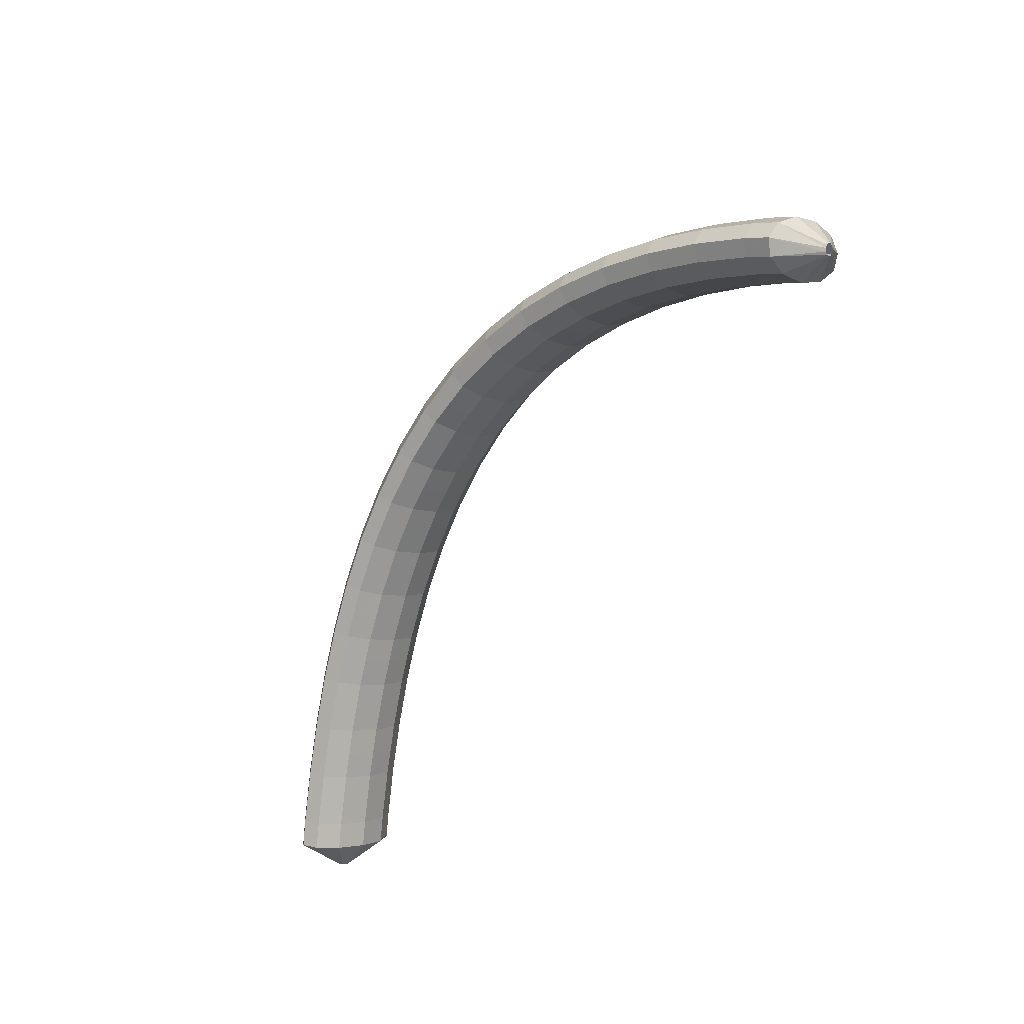
<metadata>
{"format":"obj","ext":"obj","renderer":"f3d","projection":"perspective","resolution":1024,"background":"white","views":[{"elev":-52.5,"azim":53.9,"up":"+Z"}]}
</metadata>
<code>
g tube1
v 162.5 109.4 198.2
v 162.6 109.1 198.1
v 162.7 108.9 198.1
v 162.9 108.7 198.2
v 163.1 108.7 198.5
v 163.2 108.8 198.7
v 163.2 109 198.9
v 163.1 109.3 198.9
v 162.9 109.5 198.8
v 162.7 109.6 198.6
v 162.6 109.5 198.4
v 162.5 109.4 198.2
v 159.5 109.3 198.3
v 159.7 106.9 197
v 160.5 105 196.5
v 161.4 104.1 197.1
v 162.3 104.5 198.5
v 162.9 106.1 200.3
v 162.9 108.3 202
v 162.4 110.6 202.9
v 161.5 112.1 202.9
v 160.5 112.4 201.8
v 159.8 111.3 200.1
v 159.5 109.3 198.3
v 157.9 108.4 199.6
v 158.2 106.1 198.2
v 158.9 104.1 197.8
v 159.8 103.2 198.4
v 160.6 103.5 199.8
v 161.2 105.1 201.7
v 161.2 107.4 203.3
v 160.7 109.7 204.2
v 159.9 111.2 204.2
v 158.9 111.5 203.1
v 158.2 110.4 201.4
v 157.9 108.4 199.6
v 156.2 107.6 200.7
v 156.5 105.2 199.4
v 157.1 103.3 198.9
v 158 102.3 199.5
v 158.9 102.7 201
v 159.4 104.2 202.9
v 159.4 106.5 204.5
v 158.9 108.8 205.5
v 158.1 110.3 205.4
v 157.2 110.6 204.3
v 156.5 109.6 202.5
v 156.2 107.6 200.7
v 154.6 106.8 201.8
v 154.8 104.4 200.5
v 155.4 102.4 200.1
v 156.3 101.5 200.7
v 157.1 101.8 202.2
v 157.6 103.4 204.1
v 157.6 105.6 205.8
v 157.2 107.9 206.7
v 156.4 109.5 206.6
v 155.5 109.8 205.4
v 154.8 108.8 203.7
v 154.6 106.8 201.8
v 152.8 106.1 202.9
v 153 103.7 201.5
v 153.6 101.7 201.1
v 154.4 100.7 201.8
v 155.2 101 203.4
v 155.7 102.6 205.2
v 155.7 104.9 206.9
v 155.3 107.1 207.8
v 154.5 108.7 207.6
v 153.7 109 206.5
v 153.1 108.1 204.7
v 152.8 106.1 202.9
v 151.1 105.3 203.9
v 151.3 103 202.6
v 151.8 100.9 202.2
v 152.6 99.92 202.9
v 153.3 100.2 204.5
v 153.7 101.8 206.4
v 153.8 104.1 208
v 153.4 106.3 208.9
v 152.7 107.9 208.7
v 151.9 108.3 207.5
v 151.3 107.3 205.7
v 151.1 105.3 203.9
v 149.2 104.7 204.8
v 149.4 102.3 203.5
v 149.9 100.3 203.1
v 150.6 99.25 203.9
v 151.3 99.54 205.4
v 151.7 101.1 207.4
v 151.7 103.4 209
v 151.4 105.7 209.9
v 150.7 107.3 209.7
v 150 107.6 208.5
v 149.4 106.7 206.6
v 149.2 104.7 204.8
v 147.4 104.1 205.7
v 147.5 101.7 204.4
v 148 99.63 204
v 148.7 98.58 204.8
v 149.3 98.86 206.4
v 149.7 100.4 208.3
v 149.7 102.7 210
v 149.3 105 210.8
v 148.8 106.6 210.6
v 148.1 107 209.4
v 147.6 106.1 207.5
v 147.4 104.1 205.7
v 145.4 103.6 206.4
v 145.6 101.2 205.1
v 146 99.1 204.8
v 146.6 98.03 205.6
v 147.2 98.29 207.2
v 147.5 99.8 209.2
v 147.5 102.1 210.8
v 147.2 104.4 211.7
v 146.7 106 211.4
v 146.1 106.5 210.2
v 145.6 105.5 208.3
v 145.4 103.6 206.4
v 143.5 103 207.1
v 143.6 100.6 205.9
v 144 98.57 205.6
v 144.5 97.48 206.4
v 145 97.72 208
v 145.3 99.22 210
v 145.3 101.5 211.6
v 145.1 103.8 212.5
v 144.6 105.5 212.2
v 144.1 105.9 210.9
v 143.7 105 209
v 143.5 103 207.1
v 141.5 102.7 207.7
v 141.6 100.3 206.4
v 141.9 98.17 206.1
v 142.4 97.07 207
v 142.8 97.3 208.6
v 143 98.79 210.6
v 143.1 101.1 212.3
v 142.8 103.4 213.1
v 142.4 105.1 212.8
v 142 105.5 211.5
v 141.7 104.6 209.6
v 141.5 102.7 207.7
v 139.5 102.3 208.2
v 139.6 99.87 207
v 139.8 97.77 206.7
v 140.2 96.66 207.6
v 140.5 96.87 209.3
v 140.8 98.36 211.2
v 140.8 100.6 212.9
v 140.6 103 213.7
v 140.3 104.7 213.4
v 139.9 105.1 212.1
v 139.6 104.2 210.1
v 139.5 102.3 208.2
v 137.4 102.1 208.6
v 137.5 99.64 207.3
v 137.7 97.53 207.1
v 138 96.4 207.9
v 138.2 96.61 209.6
v 138.4 98.09 211.6
v 138.4 100.4 213.3
v 138.3 102.7 214.1
v 138 104.4 213.8
v 137.8 104.9 212.4
v 137.5 104 210.5
v 137.4 102.1 208.6
v 135.4 101.8 208.9
v 135.4 99.4 207.7
v 135.5 97.29 207.4
v 135.7 96.15 208.3
v 135.9 96.35 210
v 136 97.83 212
v 136 100.1 213.7
v 136 102.5 214.5
v 135.8 104.2 214.1
v 135.6 104.7 212.8
v 135.4 103.8 210.8
v 135.4 101.8 208.9
v 133.3 101.7 209.1
v 133.3 99.33 207.8
v 133.3 97.21 207.6
v 133.4 96.07 208.5
v 133.5 96.27 210.2
v 133.6 97.74 212.2
v 133.6 100 213.8
v 133.6 102.4 214.6
v 133.5 104.1 214.3
v 133.4 104.6 212.9
v 133.3 103.7 211
v 133.3 101.7 209.1
v 131.2 101.7 209.2
v 131.2 99.25 207.9
v 131.2 97.13 207.7
v 131.2 95.99 208.6
v 131.2 96.18 210.3
v 131.2 97.65 212.3
v 131.2 99.93 214
v 131.2 102.3 214.8
v 131.2 104 214.4
v 131.2 104.5 213.1
v 131.2 103.6 211.1
v 131.2 101.7 209.2
v 129.1 101.8 209.1
v 129 99.33 207.9
v 129 97.21 207.6
v 128.9 96.07 208.5
v 128.8 96.27 210.2
v 128.8 97.74 212.3
v 128.8 100 213.9
v 128.9 102.4 214.7
v 129 104.1 214.3
v 129 104.6 213
v 129.1 103.7 211
v 129.1 101.8 209.1
v 127 101.8 209
v 126.9 99.41 207.8
v 126.8 97.3 207.5
v 126.6 96.16 208.4
v 126.5 96.36 210.2
v 126.4 97.83 212.2
v 126.4 100.1 213.8
v 126.5 102.5 214.6
v 126.7 104.2 214.2
v 126.8 104.7 212.9
v 126.9 103.8 211
v 127 101.8 209
v 124.9 102.1 208.8
v 124.8 99.64 207.5
v 124.6 97.53 207.3
v 124.4 96.4 208.1
v 124.1 96.61 209.8
v 124 98.09 211.8
v 124.1 100.4 213.5
v 124.2 102.7 214.3
v 124.4 104.4 213.9
v 124.7 104.9 212.6
v 124.8 104 210.7
v 124.9 102.1 208.8
v 122.8 102.3 208.5
v 122.7 99.87 207.2
v 122.4 97.77 207
v 122.1 96.65 207.8
v 121.8 96.86 209.5
v 121.7 98.34 211.5
v 121.7 100.6 213.2
v 121.9 103 214
v 122.2 104.7 213.6
v 122.5 105.1 212.3
v 122.7 104.2 210.4
v 122.8 102.3 208.5
v 120.7 102.6 208
v 120.6 100.2 206.7
v 120.3 98.14 206.5
v 119.9 97.03 207.3
v 119.6 97.26 209
v 119.4 98.75 211
v 119.4 101 212.6
v 119.6 103.4 213.4
v 120 105 213.1
v 120.4 105.5 211.8
v 120.7 104.6 209.9
v 120.7 102.6 208
v 118.7 103 207.5
v 118.5 100.6 206.3
v 118.2 98.51 206
v 117.7 97.42 206.8
v 117.3 97.65 208.5
v 117.1 99.15 210.5
v 117.1 101.4 212.1
v 117.4 103.8 212.9
v 117.8 105.4 212.6
v 118.2 105.9 211.3
v 118.6 105 209.4
v 118.7 103 207.5
v 116.7 103.5 206.9
v 116.5 101.1 205.6
v 116.1 99 205.3
v 115.6 97.92 206.2
v 115.1 98.17 207.8
v 114.9 99.68 209.8
v 114.9 102 211.4
v 115.2 104.3 212.2
v 115.7 105.9 212
v 116.2 106.4 210.7
v 116.6 105.5 208.8
v 116.7 103.5 206.9
v 114.7 104 206.3
v 114.5 101.6 205
v 114.1 99.5 204.7
v 113.5 98.43 205.5
v 113 98.69 207.1
v 112.7 100.2 209.1
v 112.7 102.5 210.7
v 113 104.8 211.6
v 113.6 106.4 211.3
v 114.1 106.9 210
v 114.5 105.9 208.2
v 114.7 104 206.3
v 112.8 104.5 205.5
v 112.6 102.1 204.2
v 112.1 100.1 203.9
v 111.4 99.03 204.7
v 110.9 99.31 206.3
v 110.6 100.8 208.2
v 110.6 103.1 209.9
v 110.9 105.4 210.7
v 111.5 107 210.5
v 112.1 107.5 209.2
v 112.6 106.5 207.4
v 112.8 104.5 205.5
v 110.8 105.1 204.7
v 110.6 102.7 203.4
v 110.1 100.7 203.1
v 109.4 99.64 203.9
v 108.8 99.93 205.5
v 108.5 101.5 207.4
v 108.5 103.7 209.1
v 108.9 106 209.9
v 109.5 107.7 209.7
v 110.1 108 208.4
v 110.6 107.1 206.6
v 110.8 105.1 204.7
v 108.9 105.8 203.8
v 108.7 103.4 202.5
v 108.2 101.4 202.2
v 107.4 100.3 202.9
v 106.8 100.6 204.5
v 106.4 102.2 206.4
v 106.5 104.5 208.1
v 106.9 106.8 209
v 107.5 108.3 208.7
v 108.2 108.7 207.5
v 108.8 107.8 205.7
v 108.9 105.8 203.8
v 107.1 106.4 203
v 106.8 104.1 201.6
v 106.2 102 201.3
v 105.5 101 202
v 104.8 101.3 203.6
v 104.4 102.9 205.5
v 104.4 105.2 207.1
v 104.9 107.5 208
v 105.6 109 207.8
v 106.3 109.4 206.6
v 106.9 108.4 204.8
v 107.1 106.4 203
v 105.2 107.2 202
v 105 104.8 200.6
v 104.4 102.8 200.3
v 103.6 101.8 201
v 102.9 102.1 202.5
v 102.5 103.7 204.4
v 102.5 105.9 206.1
v 103 108.2 207
v 103.7 109.8 206.8
v 104.5 110.1 205.6
v 105 109.2 203.8
v 105.2 107.2 202
v 103.4 107.9 201
v 103.2 105.5 199.7
v 102.5 103.5 199.3
v 101.7 102.6 200
v 101 102.9 201.5
v 100.6 104.4 203.4
v 100.6 106.7 205
v 101 109 205.9
v 101.8 110.6 205.8
v 102.6 110.9 204.6
v 103.2 109.9 202.8
v 103.4 107.9 201
v 101.7 108.7 199.9
v 101.4 106.3 198.6
v 100.8 104.3 198.2
v 99.91 103.4 198.8
v 99.15 103.7 200.4
v 98.7 105.3 202.2
v 98.73 107.6 203.9
v 99.2 109.8 204.8
v 99.99 111.4 204.7
v 100.8 111.7 203.5
v 101.5 110.7 201.8
v 101.7 108.7 199.9
v 99.93 109.5 198.8
v 99.66 107.1 197.5
v 98.98 105.1 197.1
v 98.11 104.2 197.7
v 97.31 104.6 199.2
v 96.86 106.1 201.1
v 96.88 108.4 202.8
v 97.37 110.7 203.7
v 98.18 112.2 203.6
v 99.05 112.5 202.4
v 99.7 111.5 200.7
v 99.93 109.5 198.8
v 98.24 110.3 197.7
v 97.96 108 196.4
v 97.26 106 195.9
v 96.36 105.1 196.6
v 95.55 105.4 198.1
v 95.08 107 199.9
v 95.1 109.3 201.6
v 95.61 111.6 202.5
v 96.44 113.1 202.4
v 97.33 113.4 201.3
v 98 112.3 199.5
v 98.24 110.3 197.7
v 96.54 111.2 196.6
v 96.26 108.8 195.2
v 95.55 106.9 194.8
v 94.62 105.9 195.4
v 93.79 106.3 196.9
v 93.31 107.9 198.7
v 93.33 110.2 200.4
v 93.85 112.4 201.3
v 94.7 113.9 201.2
v 95.62 114.2 200.1
v 96.3 113.2 198.4
v 96.54 111.2 196.6
v 94.91 112.1 195.4
v 94.62 109.7 194
v 93.89 107.8 193.6
v 92.95 106.8 194.2
v 92.09 107.2 195.6
v 91.6 108.8 197.5
v 91.62 111.1 199.1
v 92.15 113.3 200.1
v 93.02 114.8 200
v 93.96 115.1 198.9
v 94.66 114.1 197.2
v 94.91 112.1 195.4
v 93.27 113 194.2
v 92.98 110.6 192.8
v 92.23 108.7 192.3
v 91.27 107.7 192.9
v 90.4 108.2 194.4
v 89.89 109.7 196.2
v 89.91 112 197.9
v 90.46 114.3 198.8
v 91.35 115.8 198.7
v 92.3 116 197.7
v 93.02 115 196
v 93.27 113 194.2
v 91.69 113.9 192.9
v 91.39 111.5 191.5
v 90.63 109.6 191.1
v 89.65 108.7 191.7
v 88.76 109.1 193.1
v 88.24 110.7 194.9
v 88.27 113 196.6
v 88.82 115.2 197.5
v 89.72 116.7 197.5
v 90.7 117 196.4
v 91.43 115.9 194.7
v 91.69 113.9 192.9
v 88.67 114 192.8
v 88.61 113.7 192.7
v 88.46 113.5 192.7
v 88.27 113.4 192.8
v 88.09 113.3 193
v 87.98 113.5 193.3
v 87.98 113.7 193.4
v 88.09 114 193.5
v 88.27 114.2 193.4
v 88.47 114.2 193.2
v 88.62 114.2 193
v 88.67 114 192.8
f 1 2 14
f 14 13 1
f 2 3 15
f 15 14 2
f 3 4 16
f 16 15 3
f 4 5 17
f 17 16 4
f 5 6 18
f 18 17 5
f 6 7 19
f 19 18 6
f 7 8 20
f 20 19 7
f 8 9 21
f 21 20 8
f 9 10 22
f 22 21 9
f 10 11 23
f 23 22 10
f 11 12 24
f 24 23 11
f 13 14 26
f 26 25 13
f 14 15 27
f 27 26 14
f 15 16 28
f 28 27 15
f 16 17 29
f 29 28 16
f 17 18 30
f 30 29 17
f 18 19 31
f 31 30 18
f 19 20 32
f 32 31 19
f 20 21 33
f 33 32 20
f 21 22 34
f 34 33 21
f 22 23 35
f 35 34 22
f 23 24 36
f 36 35 23
f 25 26 38
f 38 37 25
f 26 27 39
f 39 38 26
f 27 28 40
f 40 39 27
f 28 29 41
f 41 40 28
f 29 30 42
f 42 41 29
f 30 31 43
f 43 42 30
f 31 32 44
f 44 43 31
f 32 33 45
f 45 44 32
f 33 34 46
f 46 45 33
f 34 35 47
f 47 46 34
f 35 36 48
f 48 47 35
f 37 38 50
f 50 49 37
f 38 39 51
f 51 50 38
f 39 40 52
f 52 51 39
f 40 41 53
f 53 52 40
f 41 42 54
f 54 53 41
f 42 43 55
f 55 54 42
f 43 44 56
f 56 55 43
f 44 45 57
f 57 56 44
f 45 46 58
f 58 57 45
f 46 47 59
f 59 58 46
f 47 48 60
f 60 59 47
f 49 50 62
f 62 61 49
f 50 51 63
f 63 62 50
f 51 52 64
f 64 63 51
f 52 53 65
f 65 64 52
f 53 54 66
f 66 65 53
f 54 55 67
f 67 66 54
f 55 56 68
f 68 67 55
f 56 57 69
f 69 68 56
f 57 58 70
f 70 69 57
f 58 59 71
f 71 70 58
f 59 60 72
f 72 71 59
f 61 62 74
f 74 73 61
f 62 63 75
f 75 74 62
f 63 64 76
f 76 75 63
f 64 65 77
f 77 76 64
f 65 66 78
f 78 77 65
f 66 67 79
f 79 78 66
f 67 68 80
f 80 79 67
f 68 69 81
f 81 80 68
f 69 70 82
f 82 81 69
f 70 71 83
f 83 82 70
f 71 72 84
f 84 83 71
f 73 74 86
f 86 85 73
f 74 75 87
f 87 86 74
f 75 76 88
f 88 87 75
f 76 77 89
f 89 88 76
f 77 78 90
f 90 89 77
f 78 79 91
f 91 90 78
f 79 80 92
f 92 91 79
f 80 81 93
f 93 92 80
f 81 82 94
f 94 93 81
f 82 83 95
f 95 94 82
f 83 84 96
f 96 95 83
f 85 86 98
f 98 97 85
f 86 87 99
f 99 98 86
f 87 88 100
f 100 99 87
f 88 89 101
f 101 100 88
f 89 90 102
f 102 101 89
f 90 91 103
f 103 102 90
f 91 92 104
f 104 103 91
f 92 93 105
f 105 104 92
f 93 94 106
f 106 105 93
f 94 95 107
f 107 106 94
f 95 96 108
f 108 107 95
f 97 98 110
f 110 109 97
f 98 99 111
f 111 110 98
f 99 100 112
f 112 111 99
f 100 101 113
f 113 112 100
f 101 102 114
f 114 113 101
f 102 103 115
f 115 114 102
f 103 104 116
f 116 115 103
f 104 105 117
f 117 116 104
f 105 106 118
f 118 117 105
f 106 107 119
f 119 118 106
f 107 108 120
f 120 119 107
f 109 110 122
f 122 121 109
f 110 111 123
f 123 122 110
f 111 112 124
f 124 123 111
f 112 113 125
f 125 124 112
f 113 114 126
f 126 125 113
f 114 115 127
f 127 126 114
f 115 116 128
f 128 127 115
f 116 117 129
f 129 128 116
f 117 118 130
f 130 129 117
f 118 119 131
f 131 130 118
f 119 120 132
f 132 131 119
f 121 122 134
f 134 133 121
f 122 123 135
f 135 134 122
f 123 124 136
f 136 135 123
f 124 125 137
f 137 136 124
f 125 126 138
f 138 137 125
f 126 127 139
f 139 138 126
f 127 128 140
f 140 139 127
f 128 129 141
f 141 140 128
f 129 130 142
f 142 141 129
f 130 131 143
f 143 142 130
f 131 132 144
f 144 143 131
f 133 134 146
f 146 145 133
f 134 135 147
f 147 146 134
f 135 136 148
f 148 147 135
f 136 137 149
f 149 148 136
f 137 138 150
f 150 149 137
f 138 139 151
f 151 150 138
f 139 140 152
f 152 151 139
f 140 141 153
f 153 152 140
f 141 142 154
f 154 153 141
f 142 143 155
f 155 154 142
f 143 144 156
f 156 155 143
f 145 146 158
f 158 157 145
f 146 147 159
f 159 158 146
f 147 148 160
f 160 159 147
f 148 149 161
f 161 160 148
f 149 150 162
f 162 161 149
f 150 151 163
f 163 162 150
f 151 152 164
f 164 163 151
f 152 153 165
f 165 164 152
f 153 154 166
f 166 165 153
f 154 155 167
f 167 166 154
f 155 156 168
f 168 167 155
f 157 158 170
f 170 169 157
f 158 159 171
f 171 170 158
f 159 160 172
f 172 171 159
f 160 161 173
f 173 172 160
f 161 162 174
f 174 173 161
f 162 163 175
f 175 174 162
f 163 164 176
f 176 175 163
f 164 165 177
f 177 176 164
f 165 166 178
f 178 177 165
f 166 167 179
f 179 178 166
f 167 168 180
f 180 179 167
f 169 170 182
f 182 181 169
f 170 171 183
f 183 182 170
f 171 172 184
f 184 183 171
f 172 173 185
f 185 184 172
f 173 174 186
f 186 185 173
f 174 175 187
f 187 186 174
f 175 176 188
f 188 187 175
f 176 177 189
f 189 188 176
f 177 178 190
f 190 189 177
f 178 179 191
f 191 190 178
f 179 180 192
f 192 191 179
f 181 182 194
f 194 193 181
f 182 183 195
f 195 194 182
f 183 184 196
f 196 195 183
f 184 185 197
f 197 196 184
f 185 186 198
f 198 197 185
f 186 187 199
f 199 198 186
f 187 188 200
f 200 199 187
f 188 189 201
f 201 200 188
f 189 190 202
f 202 201 189
f 190 191 203
f 203 202 190
f 191 192 204
f 204 203 191
f 193 194 206
f 206 205 193
f 194 195 207
f 207 206 194
f 195 196 208
f 208 207 195
f 196 197 209
f 209 208 196
f 197 198 210
f 210 209 197
f 198 199 211
f 211 210 198
f 199 200 212
f 212 211 199
f 200 201 213
f 213 212 200
f 201 202 214
f 214 213 201
f 202 203 215
f 215 214 202
f 203 204 216
f 216 215 203
f 205 206 218
f 218 217 205
f 206 207 219
f 219 218 206
f 207 208 220
f 220 219 207
f 208 209 221
f 221 220 208
f 209 210 222
f 222 221 209
f 210 211 223
f 223 222 210
f 211 212 224
f 224 223 211
f 212 213 225
f 225 224 212
f 213 214 226
f 226 225 213
f 214 215 227
f 227 226 214
f 215 216 228
f 228 227 215
f 217 218 230
f 230 229 217
f 218 219 231
f 231 230 218
f 219 220 232
f 232 231 219
f 220 221 233
f 233 232 220
f 221 222 234
f 234 233 221
f 222 223 235
f 235 234 222
f 223 224 236
f 236 235 223
f 224 225 237
f 237 236 224
f 225 226 238
f 238 237 225
f 226 227 239
f 239 238 226
f 227 228 240
f 240 239 227
f 229 230 242
f 242 241 229
f 230 231 243
f 243 242 230
f 231 232 244
f 244 243 231
f 232 233 245
f 245 244 232
f 233 234 246
f 246 245 233
f 234 235 247
f 247 246 234
f 235 236 248
f 248 247 235
f 236 237 249
f 249 248 236
f 237 238 250
f 250 249 237
f 238 239 251
f 251 250 238
f 239 240 252
f 252 251 239
f 241 242 254
f 254 253 241
f 242 243 255
f 255 254 242
f 243 244 256
f 256 255 243
f 244 245 257
f 257 256 244
f 245 246 258
f 258 257 245
f 246 247 259
f 259 258 246
f 247 248 260
f 260 259 247
f 248 249 261
f 261 260 248
f 249 250 262
f 262 261 249
f 250 251 263
f 263 262 250
f 251 252 264
f 264 263 251
f 253 254 266
f 266 265 253
f 254 255 267
f 267 266 254
f 255 256 268
f 268 267 255
f 256 257 269
f 269 268 256
f 257 258 270
f 270 269 257
f 258 259 271
f 271 270 258
f 259 260 272
f 272 271 259
f 260 261 273
f 273 272 260
f 261 262 274
f 274 273 261
f 262 263 275
f 275 274 262
f 263 264 276
f 276 275 263
f 265 266 278
f 278 277 265
f 266 267 279
f 279 278 266
f 267 268 280
f 280 279 267
f 268 269 281
f 281 280 268
f 269 270 282
f 282 281 269
f 270 271 283
f 283 282 270
f 271 272 284
f 284 283 271
f 272 273 285
f 285 284 272
f 273 274 286
f 286 285 273
f 274 275 287
f 287 286 274
f 275 276 288
f 288 287 275
f 277 278 290
f 290 289 277
f 278 279 291
f 291 290 278
f 279 280 292
f 292 291 279
f 280 281 293
f 293 292 280
f 281 282 294
f 294 293 281
f 282 283 295
f 295 294 282
f 283 284 296
f 296 295 283
f 284 285 297
f 297 296 284
f 285 286 298
f 298 297 285
f 286 287 299
f 299 298 286
f 287 288 300
f 300 299 287
f 289 290 302
f 302 301 289
f 290 291 303
f 303 302 290
f 291 292 304
f 304 303 291
f 292 293 305
f 305 304 292
f 293 294 306
f 306 305 293
f 294 295 307
f 307 306 294
f 295 296 308
f 308 307 295
f 296 297 309
f 309 308 296
f 297 298 310
f 310 309 297
f 298 299 311
f 311 310 298
f 299 300 312
f 312 311 299
f 301 302 314
f 314 313 301
f 302 303 315
f 315 314 302
f 303 304 316
f 316 315 303
f 304 305 317
f 317 316 304
f 305 306 318
f 318 317 305
f 306 307 319
f 319 318 306
f 307 308 320
f 320 319 307
f 308 309 321
f 321 320 308
f 309 310 322
f 322 321 309
f 310 311 323
f 323 322 310
f 311 312 324
f 324 323 311
f 313 314 326
f 326 325 313
f 314 315 327
f 327 326 314
f 315 316 328
f 328 327 315
f 316 317 329
f 329 328 316
f 317 318 330
f 330 329 317
f 318 319 331
f 331 330 318
f 319 320 332
f 332 331 319
f 320 321 333
f 333 332 320
f 321 322 334
f 334 333 321
f 322 323 335
f 335 334 322
f 323 324 336
f 336 335 323
f 325 326 338
f 338 337 325
f 326 327 339
f 339 338 326
f 327 328 340
f 340 339 327
f 328 329 341
f 341 340 328
f 329 330 342
f 342 341 329
f 330 331 343
f 343 342 330
f 331 332 344
f 344 343 331
f 332 333 345
f 345 344 332
f 333 334 346
f 346 345 333
f 334 335 347
f 347 346 334
f 335 336 348
f 348 347 335
f 337 338 350
f 350 349 337
f 338 339 351
f 351 350 338
f 339 340 352
f 352 351 339
f 340 341 353
f 353 352 340
f 341 342 354
f 354 353 341
f 342 343 355
f 355 354 342
f 343 344 356
f 356 355 343
f 344 345 357
f 357 356 344
f 345 346 358
f 358 357 345
f 346 347 359
f 359 358 346
f 347 348 360
f 360 359 347
f 349 350 362
f 362 361 349
f 350 351 363
f 363 362 350
f 351 352 364
f 364 363 351
f 352 353 365
f 365 364 352
f 353 354 366
f 366 365 353
f 354 355 367
f 367 366 354
f 355 356 368
f 368 367 355
f 356 357 369
f 369 368 356
f 357 358 370
f 370 369 357
f 358 359 371
f 371 370 358
f 359 360 372
f 372 371 359
f 361 362 374
f 374 373 361
f 362 363 375
f 375 374 362
f 363 364 376
f 376 375 363
f 364 365 377
f 377 376 364
f 365 366 378
f 378 377 365
f 366 367 379
f 379 378 366
f 367 368 380
f 380 379 367
f 368 369 381
f 381 380 368
f 369 370 382
f 382 381 369
f 370 371 383
f 383 382 370
f 371 372 384
f 384 383 371
f 373 374 386
f 386 385 373
f 374 375 387
f 387 386 374
f 375 376 388
f 388 387 375
f 376 377 389
f 389 388 376
f 377 378 390
f 390 389 377
f 378 379 391
f 391 390 378
f 379 380 392
f 392 391 379
f 380 381 393
f 393 392 380
f 381 382 394
f 394 393 381
f 382 383 395
f 395 394 382
f 383 384 396
f 396 395 383
f 385 386 398
f 398 397 385
f 386 387 399
f 399 398 386
f 387 388 400
f 400 399 387
f 388 389 401
f 401 400 388
f 389 390 402
f 402 401 389
f 390 391 403
f 403 402 390
f 391 392 404
f 404 403 391
f 392 393 405
f 405 404 392
f 393 394 406
f 406 405 393
f 394 395 407
f 407 406 394
f 395 396 408
f 408 407 395
f 397 398 410
f 410 409 397
f 398 399 411
f 411 410 398
f 399 400 412
f 412 411 399
f 400 401 413
f 413 412 400
f 401 402 414
f 414 413 401
f 402 403 415
f 415 414 402
f 403 404 416
f 416 415 403
f 404 405 417
f 417 416 404
f 405 406 418
f 418 417 405
f 406 407 419
f 419 418 406
f 407 408 420
f 420 419 407
f 409 410 422
f 422 421 409
f 410 411 423
f 423 422 410
f 411 412 424
f 424 423 411
f 412 413 425
f 425 424 412
f 413 414 426
f 426 425 413
f 414 415 427
f 427 426 414
f 415 416 428
f 428 427 415
f 416 417 429
f 429 428 416
f 417 418 430
f 430 429 417
f 418 419 431
f 431 430 418
f 419 420 432
f 432 431 419
f 421 422 434
f 434 433 421
f 422 423 435
f 435 434 422
f 423 424 436
f 436 435 423
f 424 425 437
f 437 436 424
f 425 426 438
f 438 437 425
f 426 427 439
f 439 438 426
f 427 428 440
f 440 439 427
f 428 429 441
f 441 440 428
f 429 430 442
f 442 441 429
f 430 431 443
f 443 442 430
f 431 432 444
f 444 443 431
f 433 434 446
f 446 445 433
f 434 435 447
f 447 446 434
f 435 436 448
f 448 447 435
f 436 437 449
f 449 448 436
f 437 438 450
f 450 449 437
f 438 439 451
f 451 450 438
f 439 440 452
f 452 451 439
f 440 441 453
f 453 452 440
f 441 442 454
f 454 453 441
f 442 443 455
f 455 454 442
f 443 444 456
f 456 455 443
f 445 446 458
f 458 457 445
f 446 447 459
f 459 458 446
f 447 448 460
f 460 459 447
f 448 449 461
f 461 460 448
f 449 450 462
f 462 461 449
f 450 451 463
f 463 462 450
f 451 452 464
f 464 463 451
f 452 453 465
f 465 464 452
f 453 454 466
f 466 465 453
f 454 455 467
f 467 466 454
f 455 456 468
f 468 467 455
g

</code>
